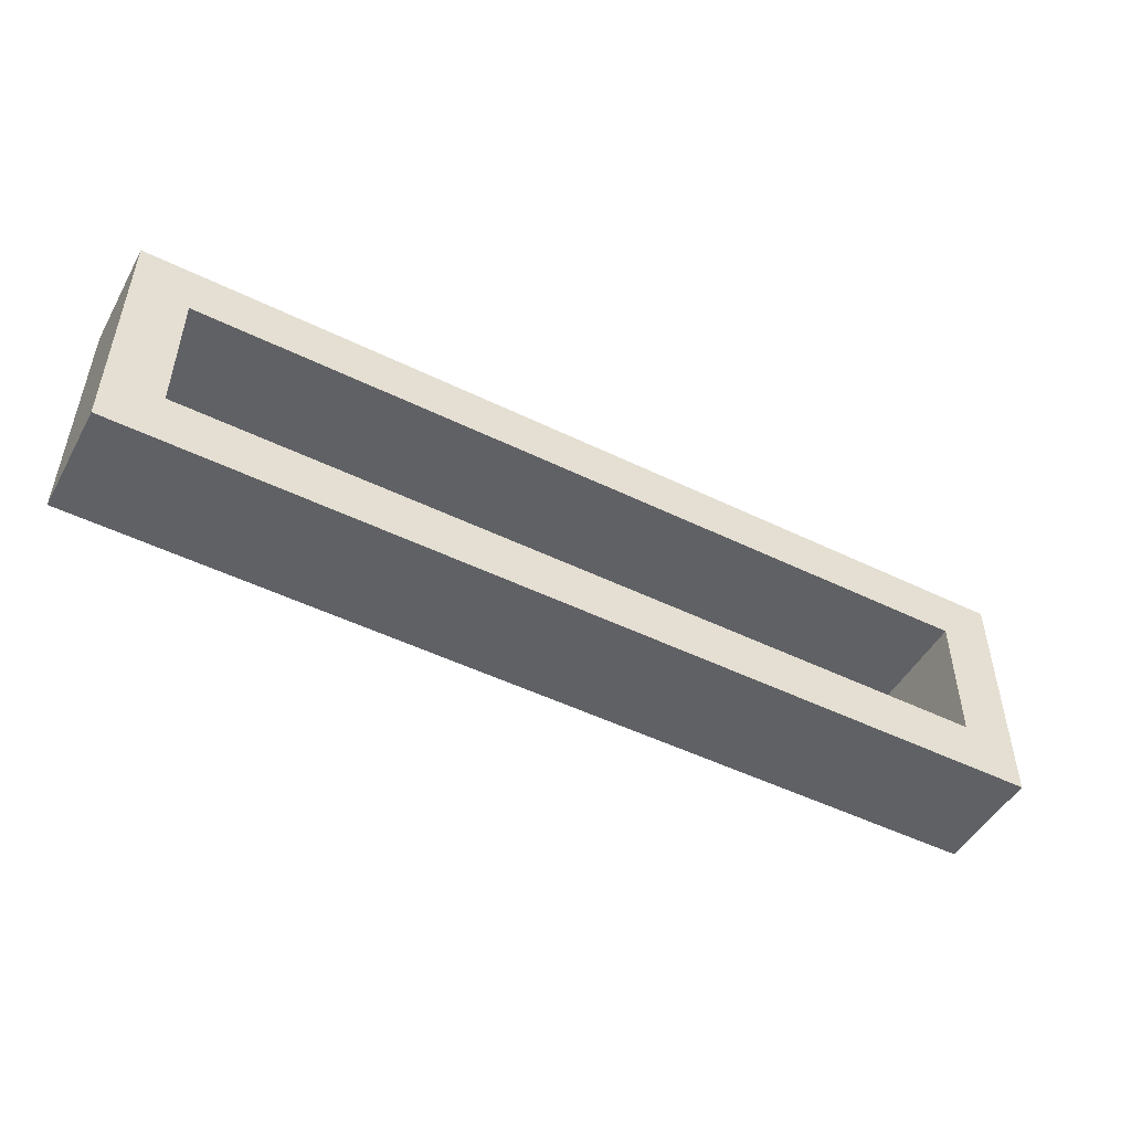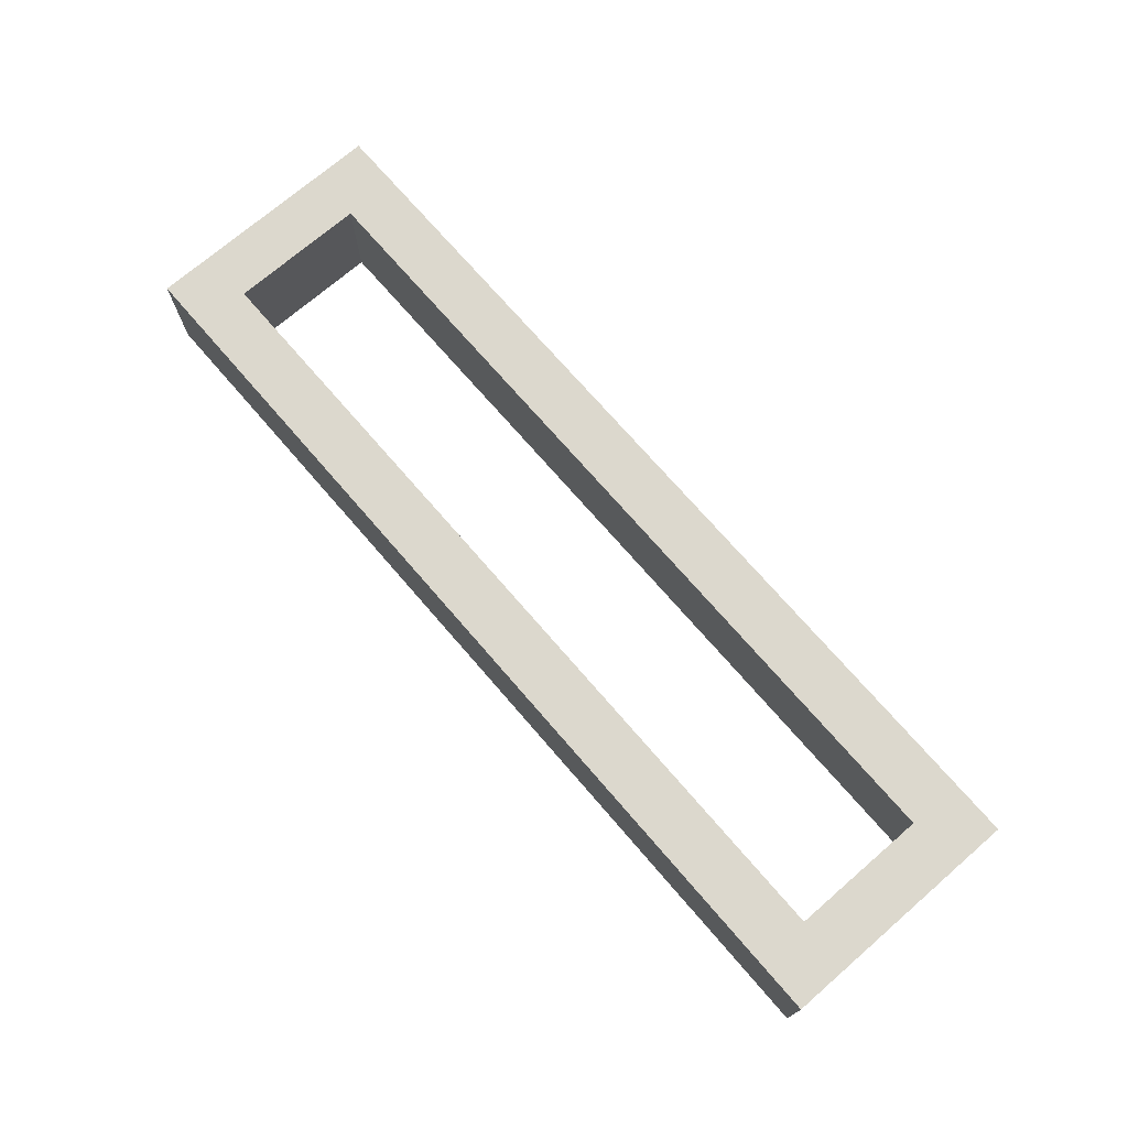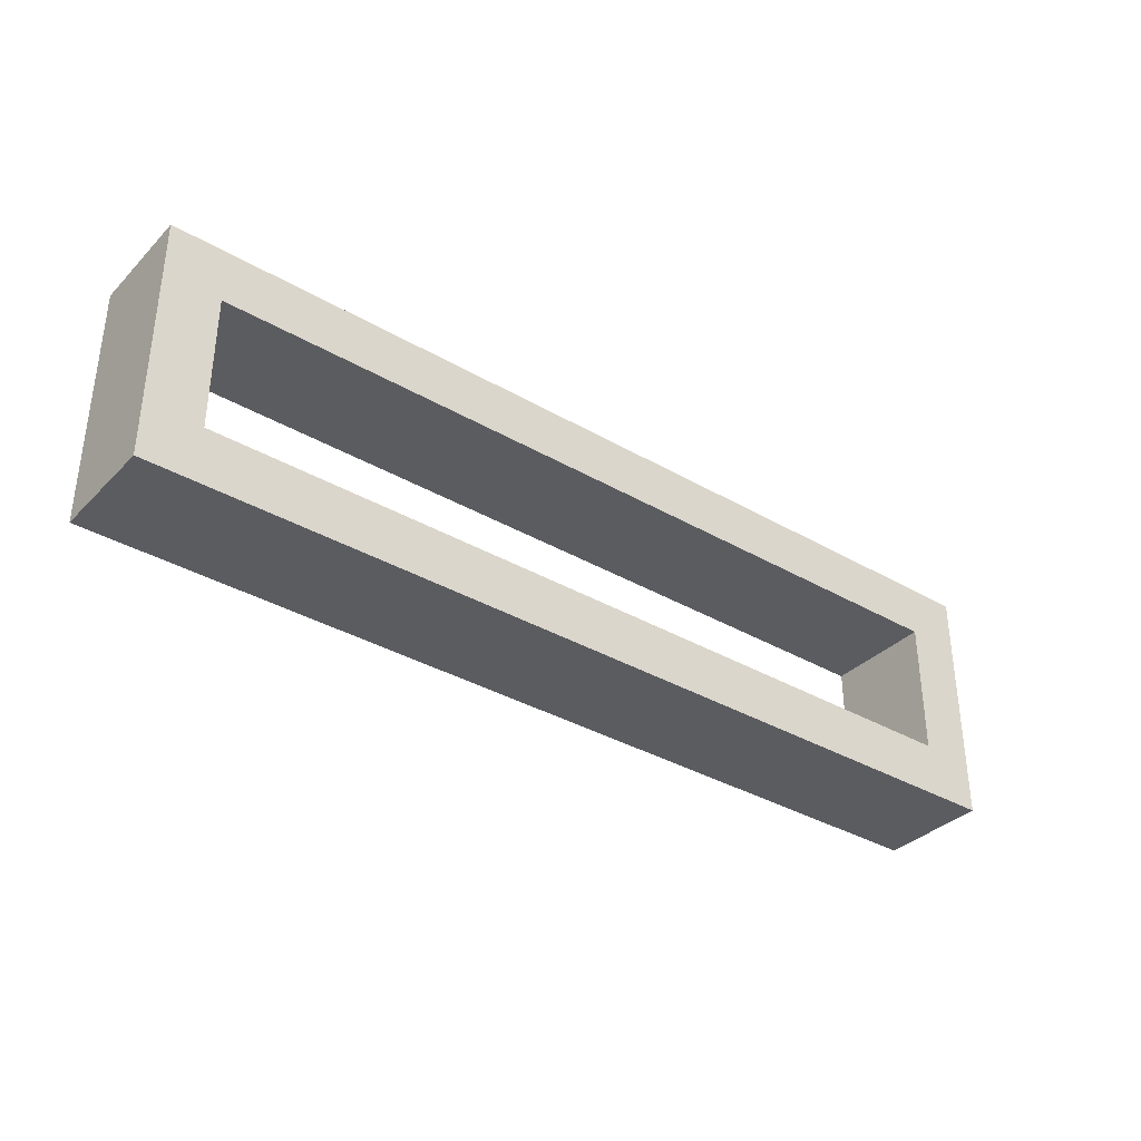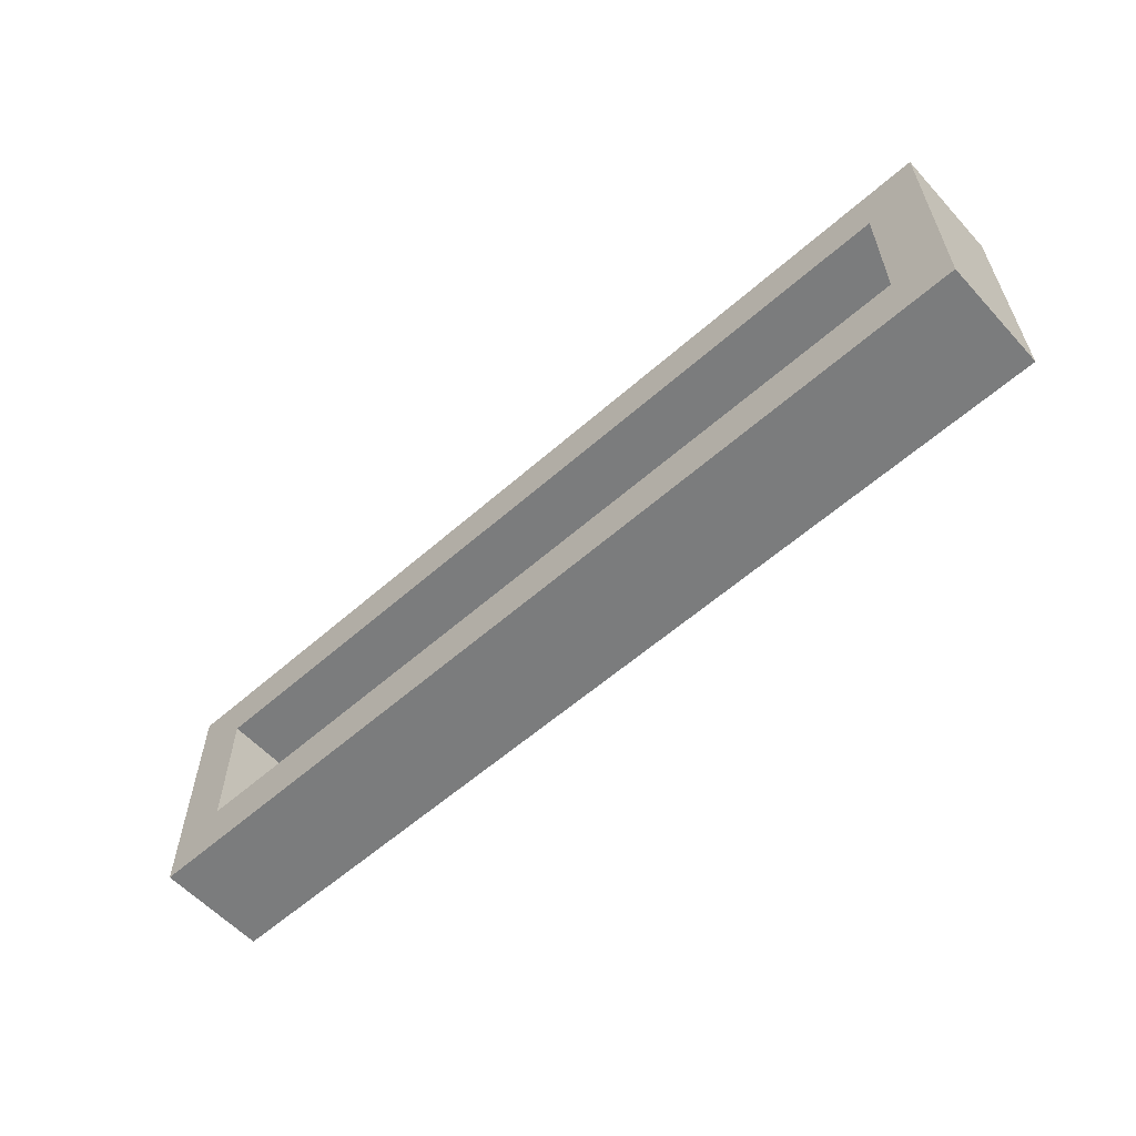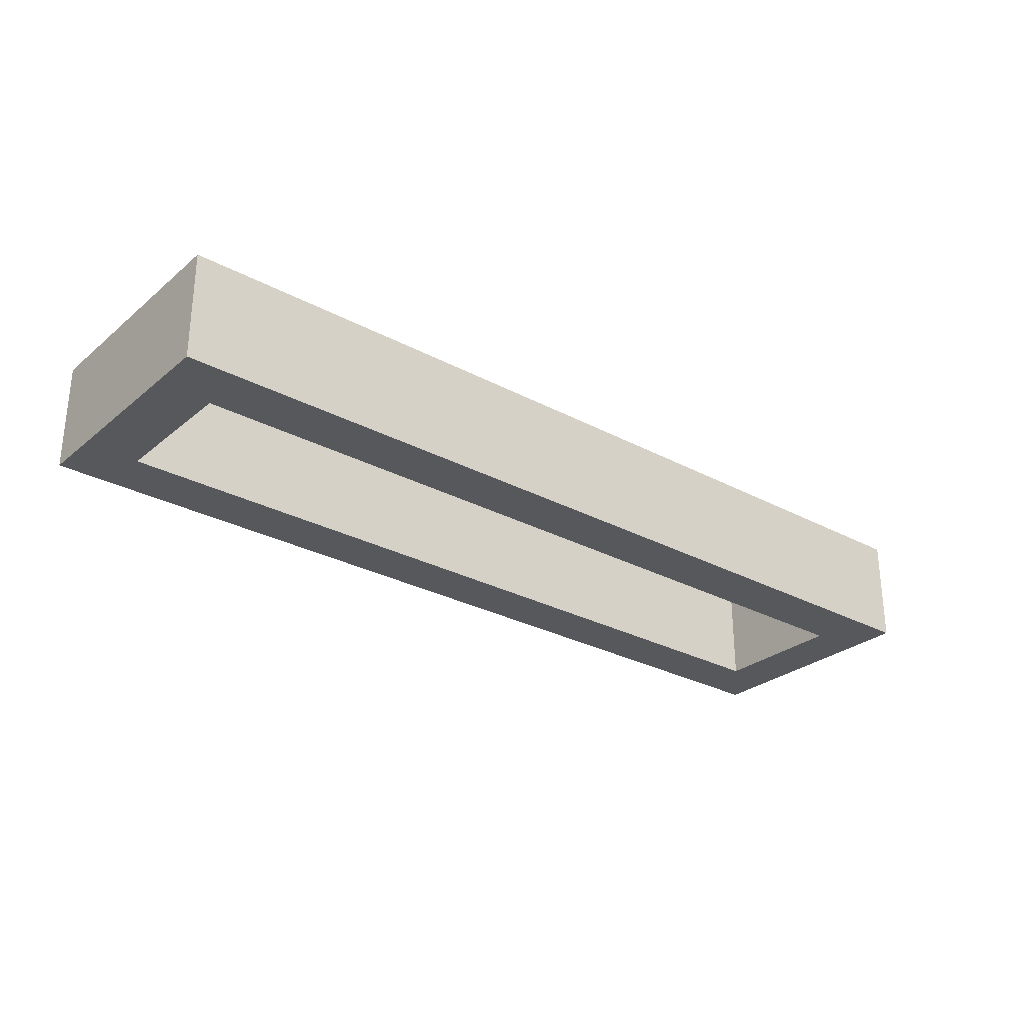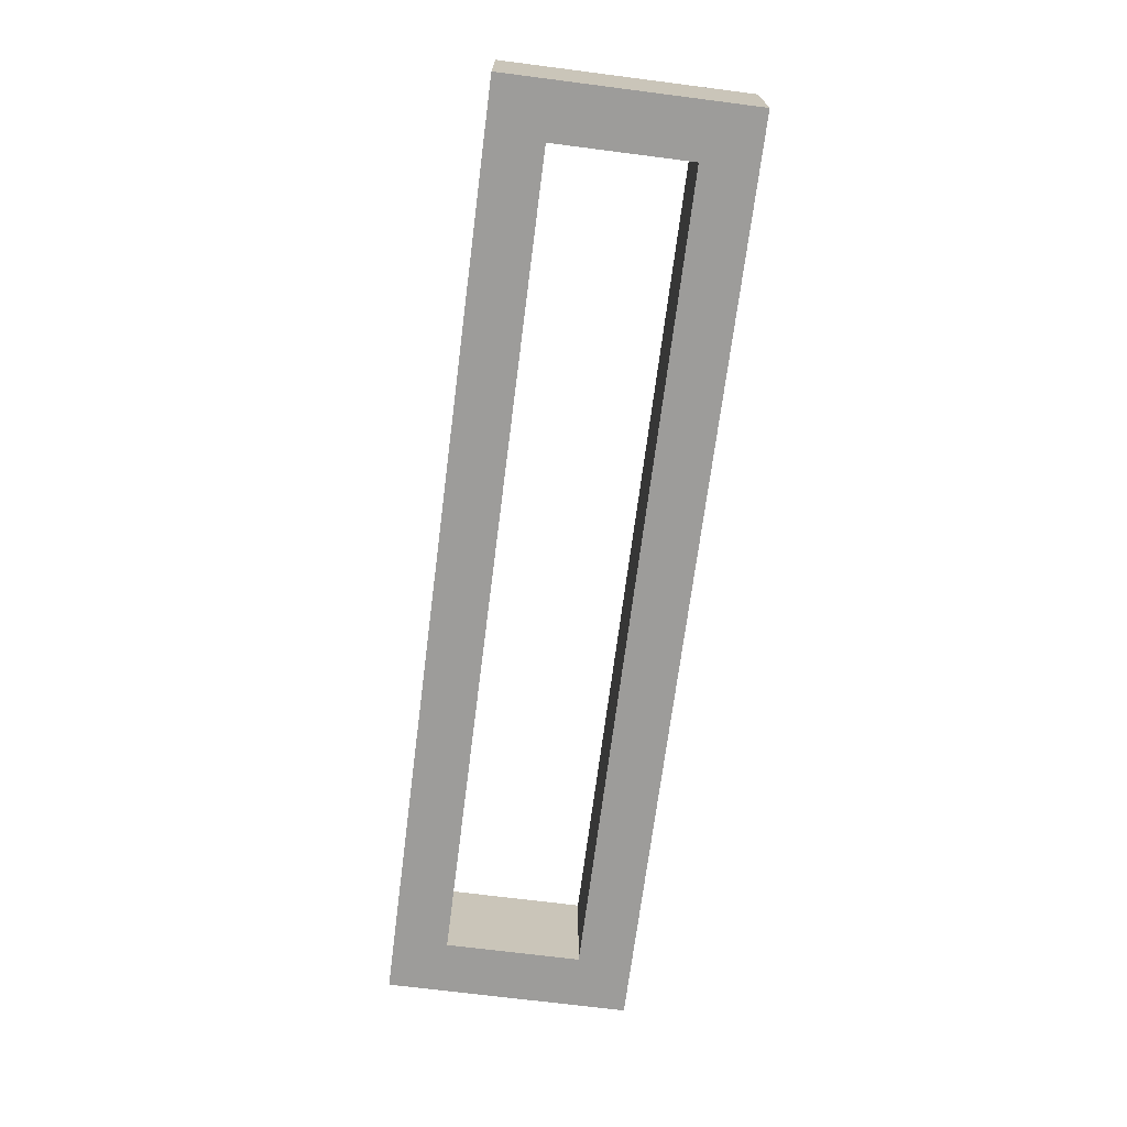
<metadata>
{"format":"obj","ext":"obj","renderer":"f3d","projection":"perspective","resolution":1024,"background":"white","views":[{"elev":-49.3,"azim":-28.4,"up":"+Y"},{"elev":72.5,"azim":49.2,"up":"+Z"},{"elev":-35.2,"azim":-37.7,"up":"+Y"},{"elev":-58.7,"azim":42.2,"up":"+Y"},{"elev":-28.2,"azim":140.9,"up":"+Z"},{"elev":-70.0,"azim":82.7,"up":"+Z"}]}
</metadata>
<code>
v -170 -155 80
v -170 -245 120
v -170 -155 120
v -170 -245 80
v -150 -225 120
v -150 -175 120
v 170 -155 120
v 150 -175 120
v 170 -245 120
v 150 -225 120
v 170 -155 80
v -150 -175 80
v -150 -225 80
v 150 -225 80
v 170 -245 80
v 150 -175 80
f 1 2 3
f 1 4 2
f 3 2 5
f 6 3 5
f 6 8 7
f 3 6 7
f 8 10 9
f 7 8 9
f 5 2 9
f 10 5 9
f 7 11 1
f 3 7 1
f 4 1 12
f 13 4 12
f 15 4 14
f 4 13 14
f 14 16 11
f 15 14 11
f 12 1 11
f 16 12 11
f 4 15 9
f 4 9 2
f 7 9 11
f 9 15 11
f 12 16 8
f 12 8 6
f 16 14 10
f 16 10 8
f 14 13 5
f 14 5 10
f 13 12 6
f 13 6 5

</code>
